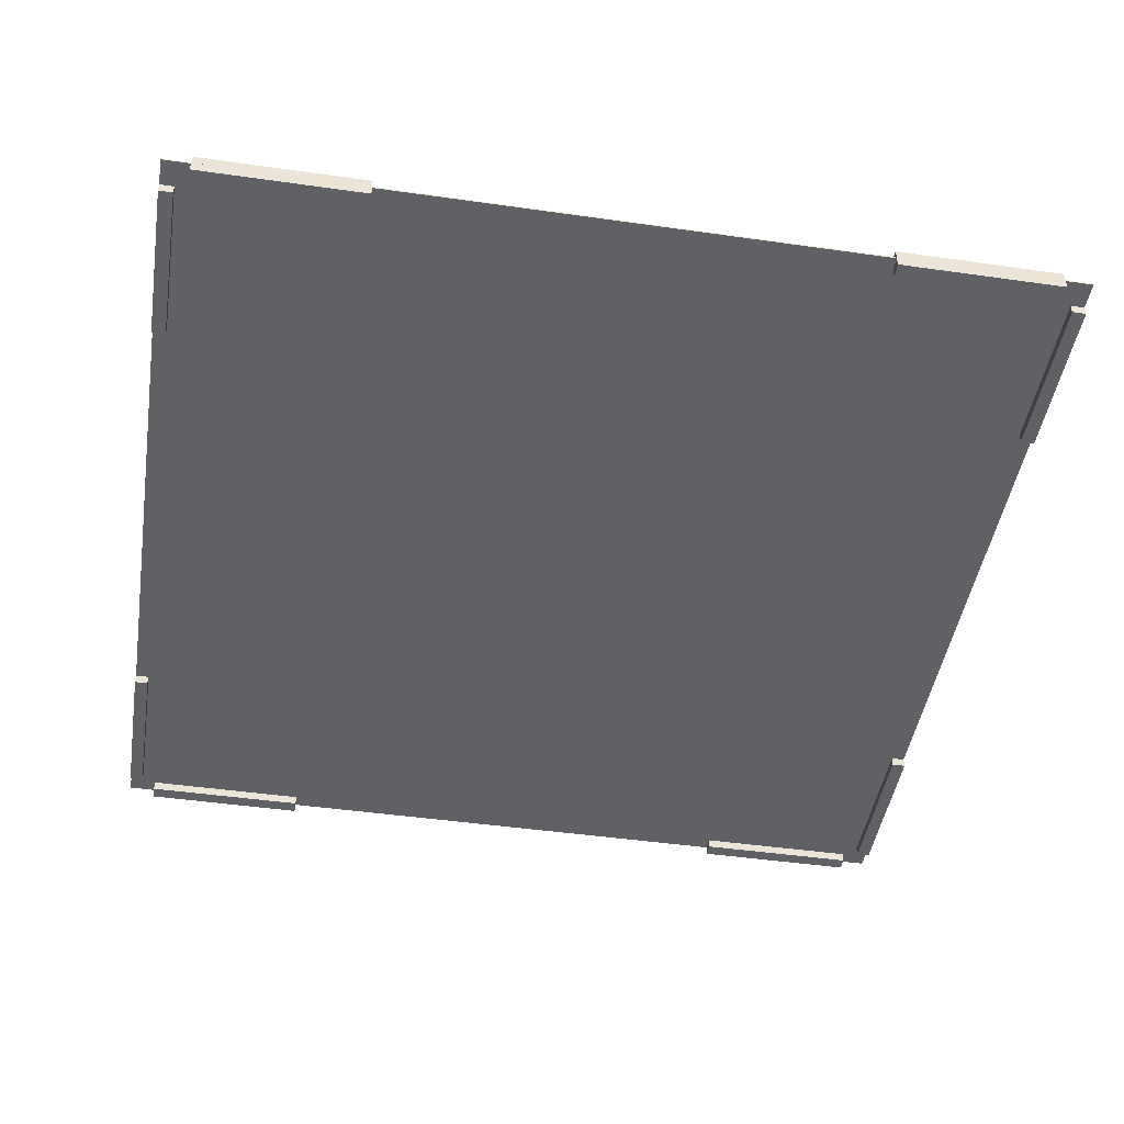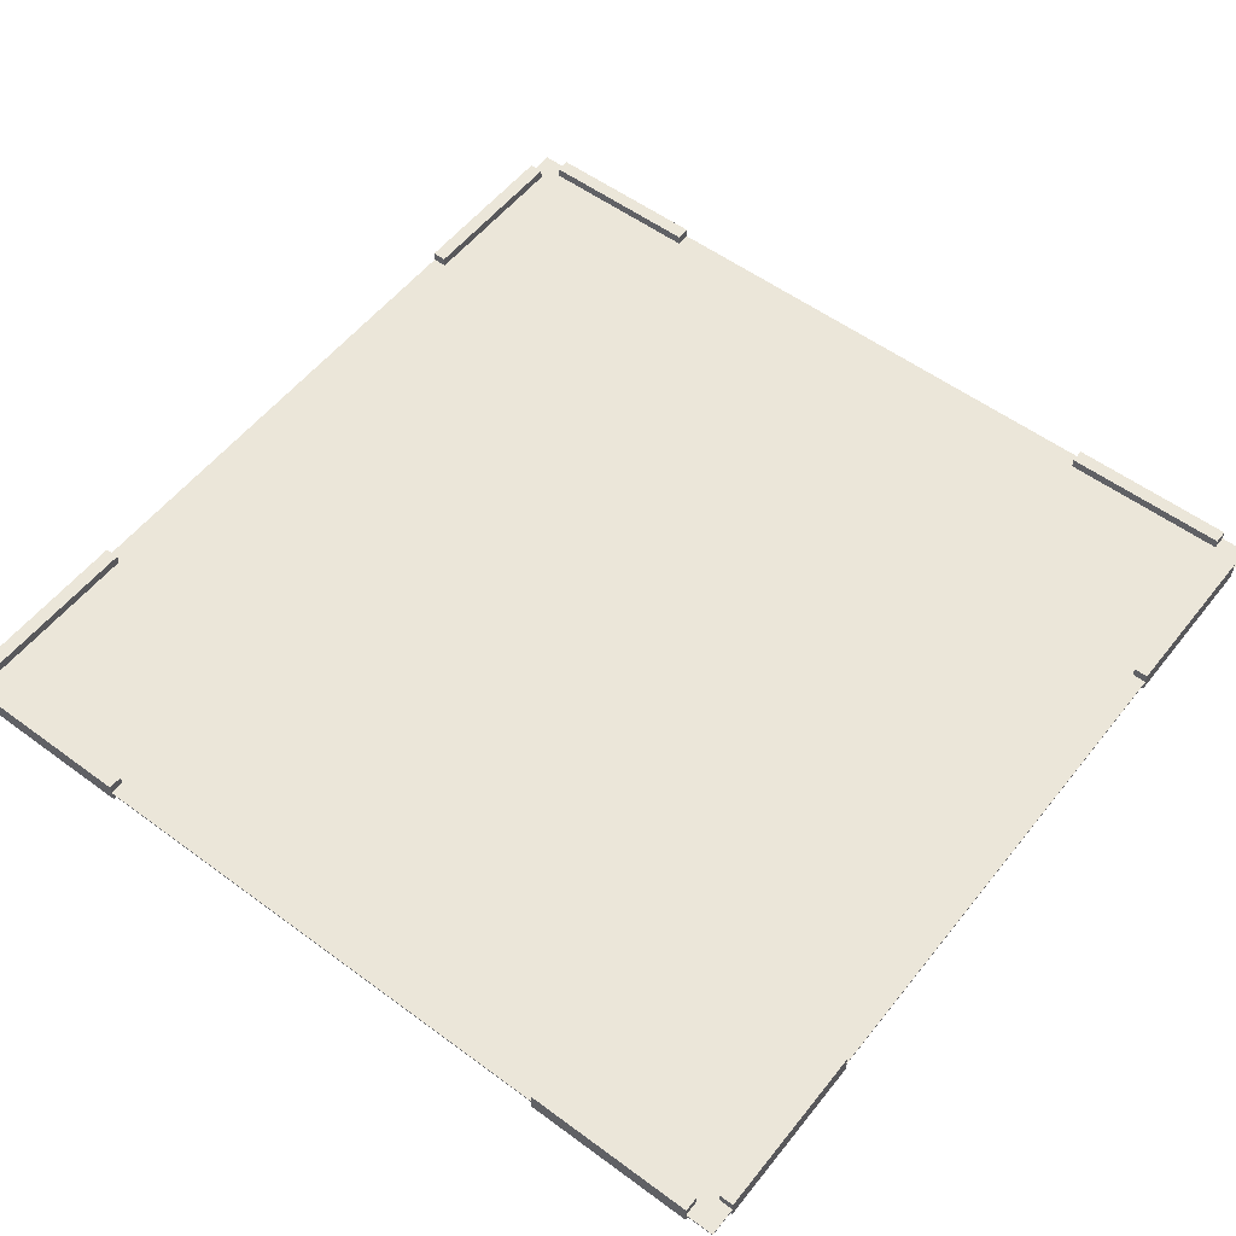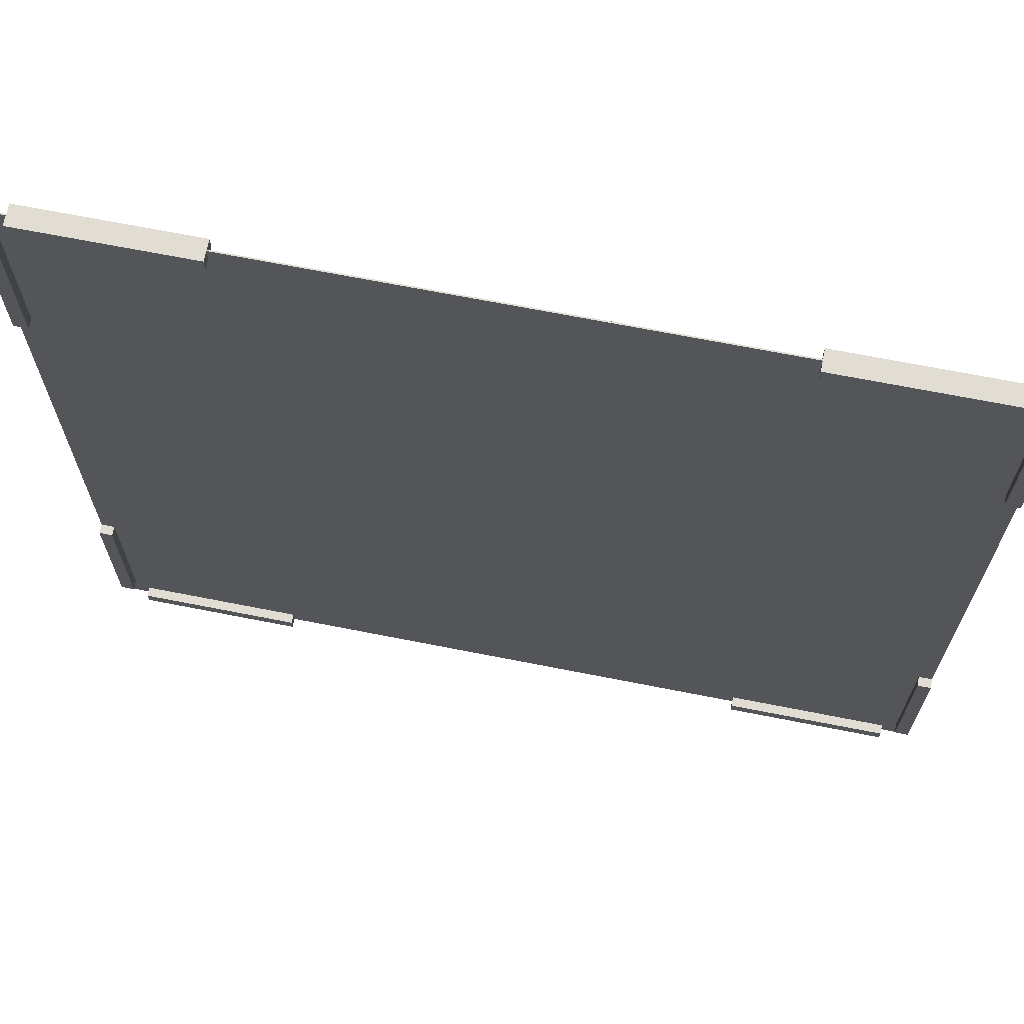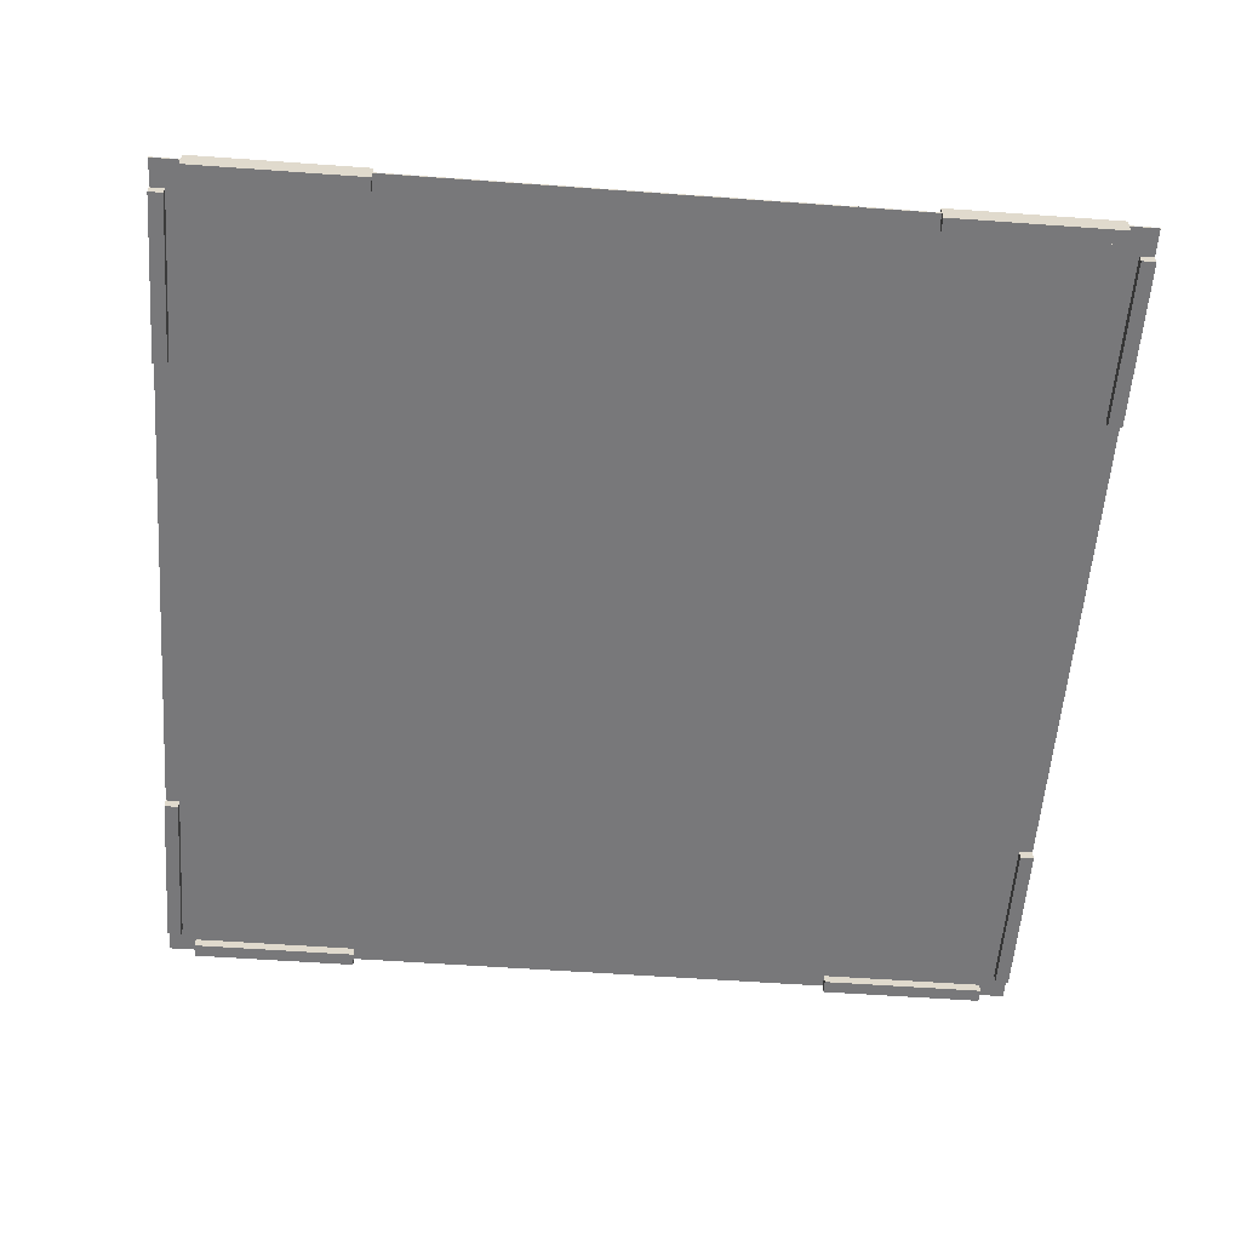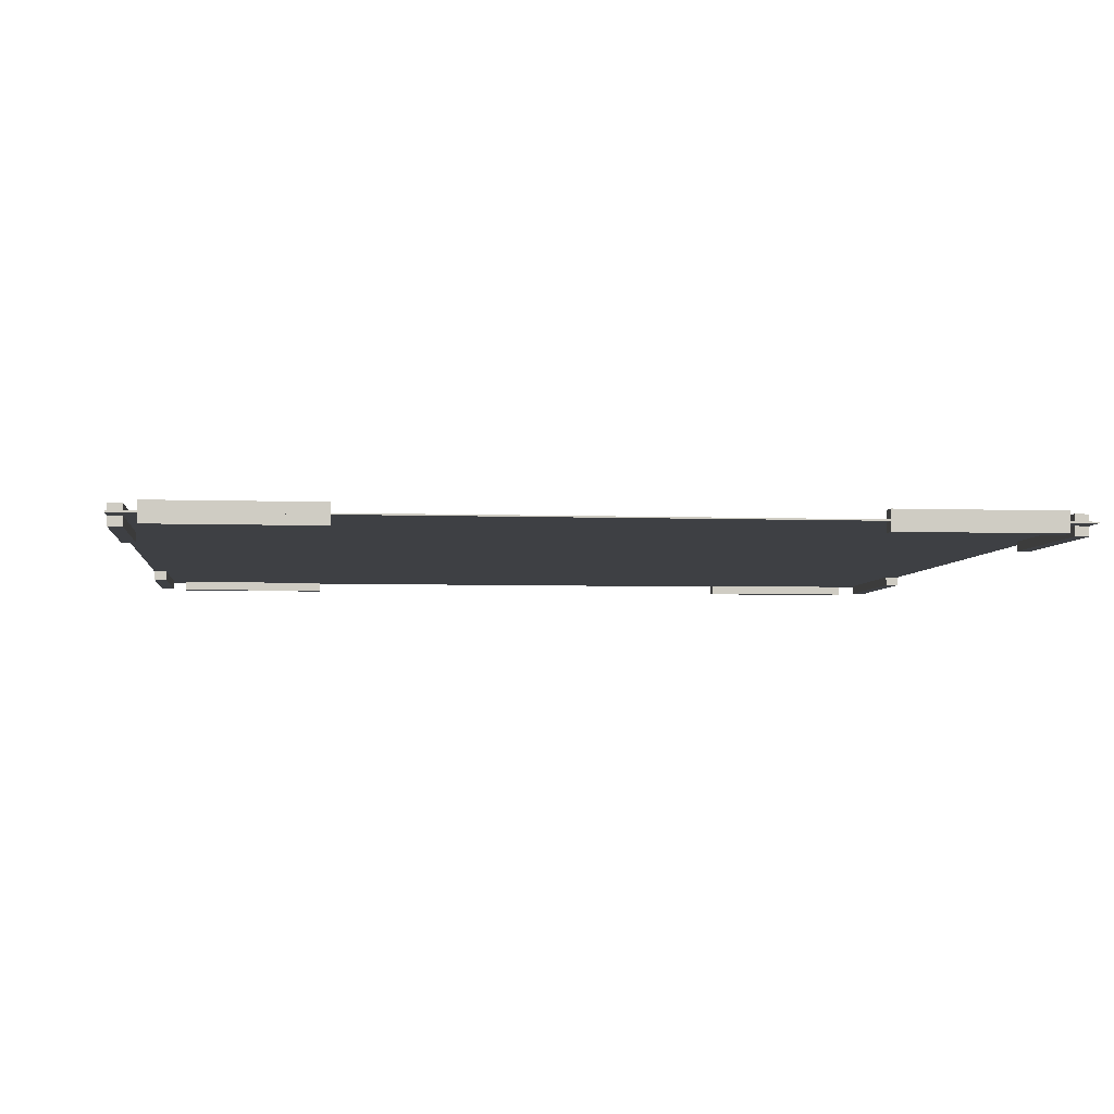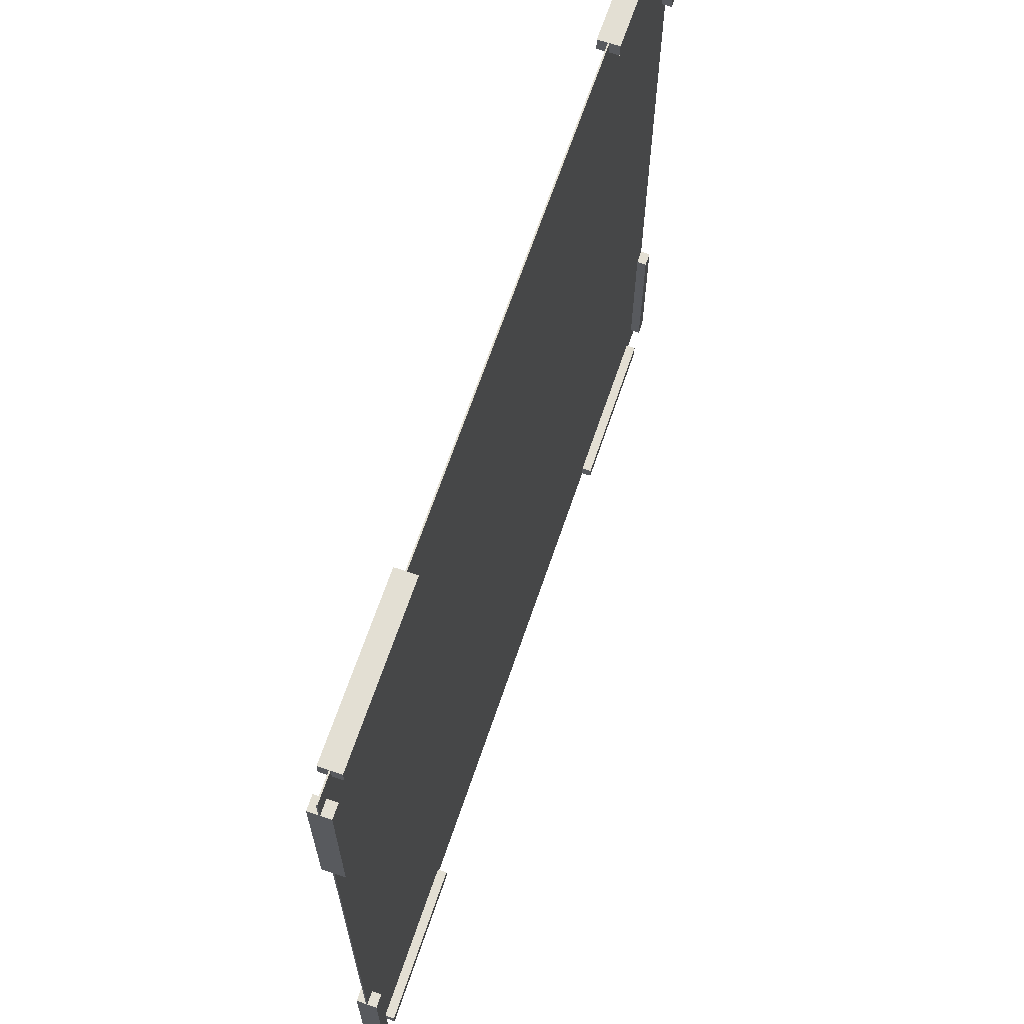
<metadata>
{"format":"obj","ext":"obj","renderer":"f3d","projection":"perspective","resolution":1024,"background":"white","views":[{"elev":-46.4,"azim":-9.2,"up":"+Y"},{"elev":55.4,"azim":127.8,"up":"+Y"},{"elev":68.2,"azim":-168.8,"up":"+Z"},{"elev":-57.6,"azim":175.7,"up":"+Y"},{"elev":-4.6,"azim":173.4,"up":"+Y"},{"elev":67.1,"azim":-71.2,"up":"+Z"}]}
</metadata>
<code>
v -8 -0.1875 7.5
v -8 0.1875 7.5
v -8 -0.1875 4.5
v -8 0.1875 4.5
v -7.75 -0.1875 7.5
v -7.75 0.1875 7.5
v -7.75 -0.1875 4.5
v -7.75 0.1875 4.5
f 4 3 1
f 8 7 3
f 6 5 7
f 2 1 5
f 3 7 5
f 8 4 2
f 2 4 1
f 4 8 3
f 8 6 7
f 6 2 5
f 1 3 5
f 6 8 2
v -7.5 -0.1875 8
v -7.5 0.1875 8
v -7.5 -0.1875 7.75
v -7.5 0.1875 7.75
v -4.5 -0.1875 8
v -4.5 0.1875 8
v -4.5 -0.1875 7.75
v -4.5 0.1875 7.75
f 12 11 9
f 16 15 11
f 14 13 15
f 10 9 13
f 11 15 13
f 16 12 10
f 10 12 9
f 12 16 11
f 16 14 15
f 14 10 13
f 9 11 13
f 14 16 10
v 8 -0.0125 -8
v 8 -0.0125 8
v -8 -0.0125 8
v -8 -0.0125 -8
v 8 0.0125 -8
v 8 0.0125 8
v -8 0.0125 8
v -8 0.0125 -8
f 17 18 19
f 24 23 22
f 21 22 18
f 22 23 19
f 23 24 20
f 17 20 24
f 20 17 19
f 21 24 22
f 17 21 18
f 18 22 19
f 19 23 20
f 21 17 24
v -7.5 -0.1875 -7.75
v -7.5 0.1875 -7.75
v -7.5 -0.1875 -8
v -7.5 0.1875 -8
v -4.5 -0.1875 -7.75
v -4.5 0.1875 -7.75
v -4.5 -0.1875 -8
v -4.5 0.1875 -8
f 28 27 25
f 32 31 27
f 30 29 31
f 26 25 29
f 27 31 29
f 32 28 26
f 26 28 25
f 28 32 27
f 32 30 31
f 30 26 29
f 25 27 29
f 30 32 26
v -8 -0.1875 -4.5
v -8 0.1875 -4.5
v -8 -0.1875 -7.5
v -8 0.1875 -7.5
v -7.75 -0.1875 -4.5
v -7.75 0.1875 -4.5
v -7.75 -0.1875 -7.5
v -7.75 0.1875 -7.5
f 36 35 33
f 40 39 35
f 38 37 39
f 34 33 37
f 35 39 37
f 40 36 34
f 34 36 33
f 36 40 35
f 40 38 39
f 38 34 37
f 33 35 37
f 38 40 34
v 4.5 -0.1875 -7.75
v 4.5 0.1875 -7.75
v 4.5 -0.1875 -8
v 4.5 0.1875 -8
v 7.5 -0.1875 -7.75
v 7.5 0.1875 -7.75
v 7.5 -0.1875 -8
v 7.5 0.1875 -8
f 44 43 41
f 48 47 43
f 46 45 47
f 42 41 45
f 43 47 45
f 48 44 42
f 42 44 41
f 44 48 43
f 48 46 47
f 46 42 45
f 41 43 45
f 46 48 42
v 7.75 -0.1875 -4.5
v 7.75 0.1875 -4.5
v 7.75 -0.1875 -7.5
v 7.75 0.1875 -7.5
v 8 -0.1875 -4.5
v 8 0.1875 -4.5
v 8 -0.1875 -7.5
v 8 0.1875 -7.5
f 52 51 49
f 56 55 51
f 54 53 55
f 50 49 53
f 51 55 53
f 56 52 50
f 50 52 49
f 52 56 51
f 56 54 55
f 54 50 53
f 49 51 53
f 54 56 50
v 7.75 -0.1875 7.5
v 7.75 0.1875 7.5
v 7.75 -0.1875 4.5
v 7.75 0.1875 4.5
v 8 -0.1875 7.5
v 8 0.1875 7.5
v 8 -0.1875 4.5
v 8 0.1875 4.5
f 60 59 57
f 64 63 59
f 62 61 63
f 58 57 61
f 59 63 61
f 64 60 58
f 58 60 57
f 60 64 59
f 64 62 63
f 62 58 61
f 57 59 61
f 62 64 58
v 4.5 -0.1875 8
v 4.5 0.1875 8
v 4.5 -0.1875 7.75
v 4.5 0.1875 7.75
v 7.5 -0.1875 8
v 7.5 0.1875 8
v 7.5 -0.1875 7.75
v 7.5 0.1875 7.75
f 68 67 65
f 72 71 67
f 70 69 71
f 66 65 69
f 67 71 69
f 72 68 66
f 66 68 65
f 68 72 67
f 72 70 71
f 70 66 69
f 65 67 69
f 70 72 66

</code>
